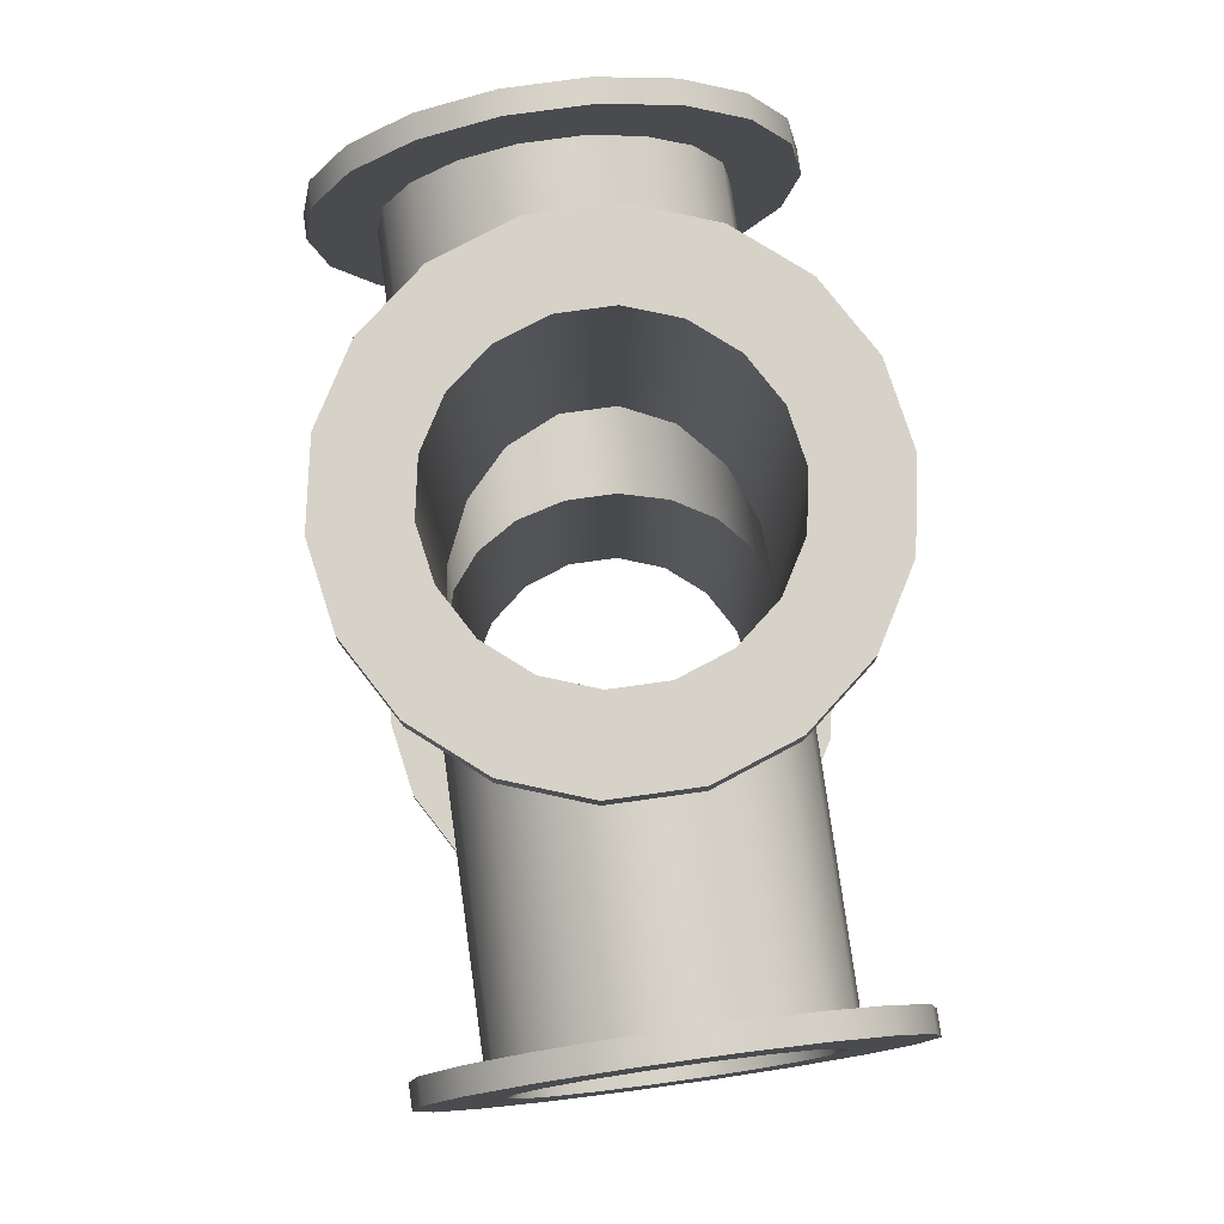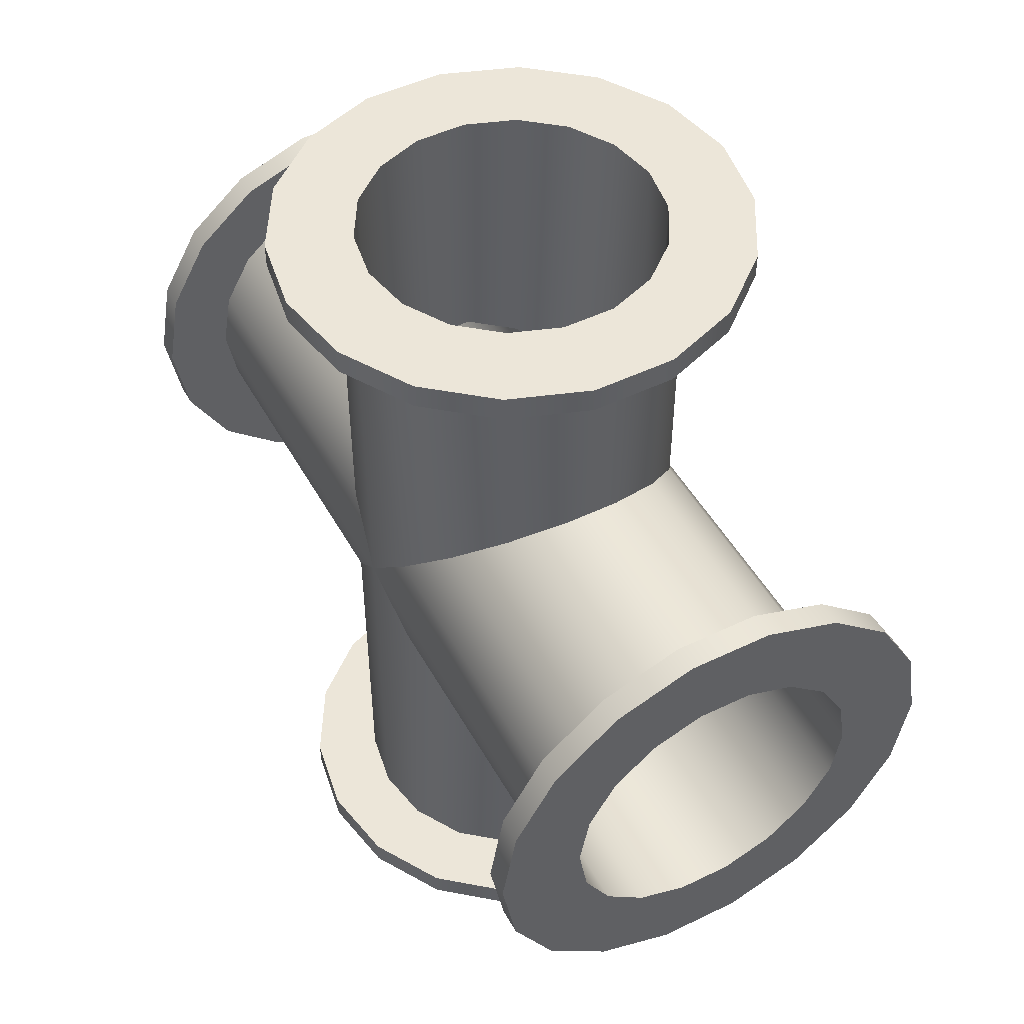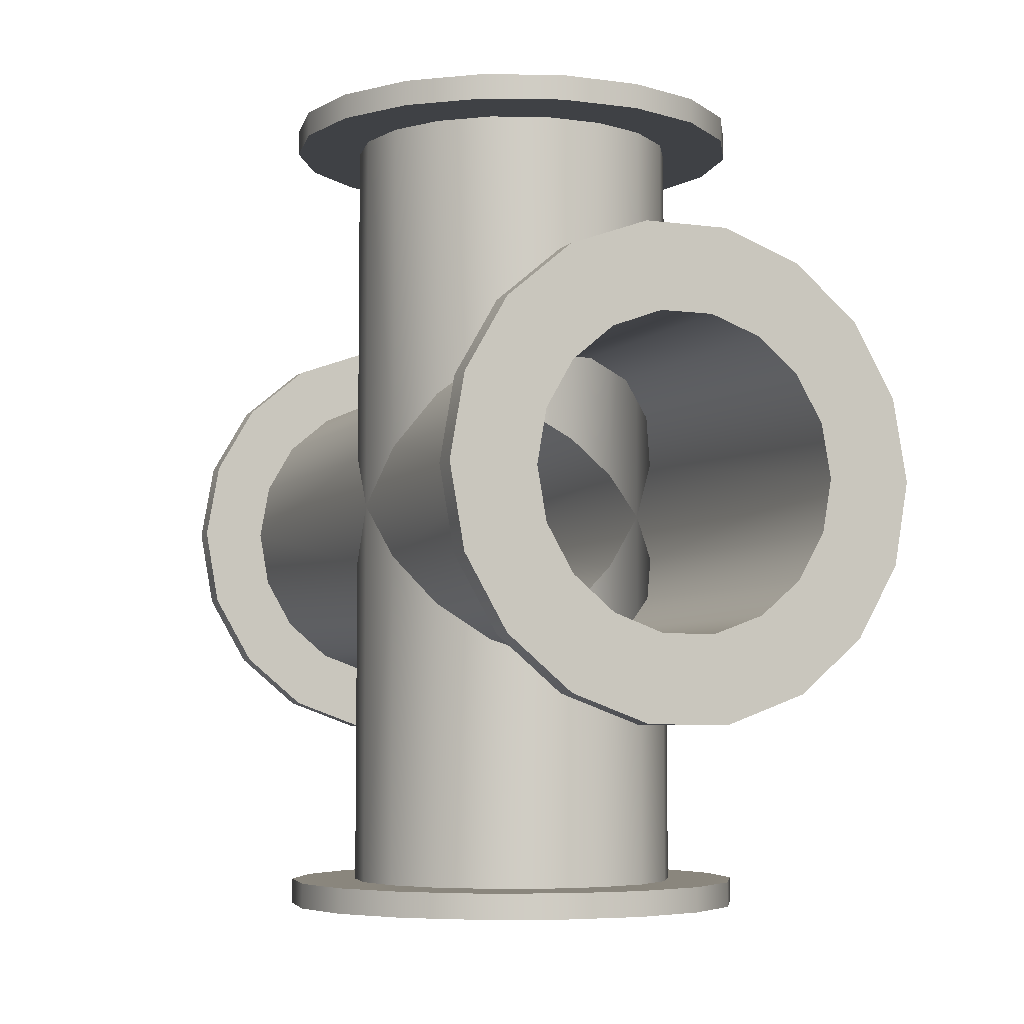
<metadata>
{"format":"obj","ext":"obj","renderer":"f3d","projection":"perspective","resolution":1024,"background":"white","views":[{"elev":77.7,"azim":172.1,"up":"+Z"},{"elev":48.9,"azim":151.8,"up":"+Z"},{"elev":-5.5,"azim":157.3,"up":"+Y"}]}
</metadata>
<code>
v  26.31 -47 -9.577
v  28 -47 -0.0002
v  28 -50 0.0002
v  26.31 -50 -9.577
v  14 -47 -24.25
v  21.45 -47 -18
v  21.45 -50 -18
v  14 -50 -24.25
v  4.862 -47 -27.57
v  4.862 -50 -27.57
v  -14 -47 -24.25
v  -14 -50 -24.25
v  -21.45 -50 -18
v  -21.45 -47 -18
v  -26.31 -47 -9.577
v  -26.31 -50 -9.576
v  -28 -47 -0.0002
v  -28 -50 0.0002
v  -26.31 -47 9.577
v  -26.31 -50 9.577
v  -21.45 -47 18
v  -21.45 -50 18
v  21.45 -47 18
v  14 -47 24.25
v  14 -50 24.25
v  21.45 -50 18
v  26.31 -47 9.576
v  26.31 -50 9.577
v  26.31 50 -9.577
v  28 50 0.0002
v  28 47 -0.0002
v  26.31 47 -9.577
v  21.45 50 -18
v  21.45 47 -18
v  4.862 50 -27.57
v  14 50 -24.25
v  14 47 -24.25
v  4.862 47 -27.57
v  -4.862 50 -27.57
v  -4.862 47 -27.57
v  -14 47 -24.25
v  -14 50 -24.25
v  -21.45 47 -18
v  -21.45 50 -18
v  -26.31 50 -9.576
v  -26.31 47 -9.577
v  -28 47 -0
v  -28 50 -0.0002
v  -26.31 50 9.577
v  -26.31 47 9.577
v  -21.45 50 18
v  -21.45 47 18
v  14 50 24.25
v  4.862 50 27.57
v  4.862 47 27.57
v  14 47 24.25
v  26.31 50 9.577
v  21.45 50 18
v  21.45 47 18
v  26.31 47 9.576
v  18.79 6.84 6.84
v  20 -0 -0
v  20 47 -0
v  18.79 47 6.84
v  18.79 6.84 -6.84
v  18.79 47 -6.84
v  15.32 12.86 12.86
v  15.32 47 12.86
v  15.32 12.86 -12.86
v  15.32 47 -12.86
v  10 17.32 17.32
v  10 47 17.32
v  10 17.32 -17.32
v  10 47 -17.32
v  3.473 19.7 19.7
v  3.473 47 19.7
v  3.473 19.7 -19.7
v  3.473 47 -19.7
v  -10 47 17.32
v  -10 17.32 17.32
v  -3.473 19.7 19.7
v  -3.473 47 19.7
v  -3.473 19.7 -19.7
v  -10 17.32 -17.32
v  -10 47 -17.32
v  -3.473 47 -19.7
v  -15.32 12.86 -12.86
v  -15.32 47 -12.86
v  -15.32 47 12.86
v  -15.32 12.86 12.86
v  -18.79 6.84 -6.84
v  -18.79 47 -6.84
v  -18.79 47 6.84
v  -18.79 6.84 6.84
v  -20 -0 -0
v  -20 47 -0
v  -18.79 -6.84 6.84
v  -20 -47 -0
v  -18.79 -47 6.84
v  -18.79 -6.84 -6.84
v  -18.79 -47 -6.84
v  -15.32 -12.86 12.86
v  -15.32 -47 12.86
v  -15.32 -12.86 -12.86
v  -15.32 -47 -12.86
v  -10 -17.32 17.32
v  -10 -47 17.32
v  -10 -17.32 -17.32
v  -10 -47 -17.32
v  -3.473 -19.7 19.7
v  -3.473 -47 19.7
v  -3.473 -19.7 -19.7
v  -3.473 -47 -19.7
v  3.473 -19.7 19.7
v  3.473 -47 19.7
v  3.473 -19.7 -19.7
v  3.473 -47 -19.7
v  10 -47 17.32
v  10 -17.32 17.32
v  10 -17.32 -17.32
v  10 -47 -17.32
v  15.32 -12.86 -12.86
v  15.32 -47 -12.86
v  15.32 -47 12.86
v  15.32 -12.86 12.86
v  18.79 -6.84 -6.84
v  18.79 -47 -6.84
v  18.79 -47 6.84
v  18.79 -6.84 6.84
v  20 -47 0
v  20 0 -47
v  18.79 -6.84 -47
v  18.79 6.84 -47
v  15.32 12.86 -47
v  10 17.32 -47
v  3.473 19.7 -47
v  -3.473 19.7 -47
v  -10 17.32 -47
v  -15.32 12.86 -47
v  -18.79 6.84 -47
v  -20 0 -47
v  -18.79 -6.84 -47
v  -15.32 -12.86 -47
v  -10 -17.32 -47
v  -3.473 -19.7 -47
v  3.473 -19.7 -47
v  10 -17.32 -47
v  15.32 -12.86 -47
v  21.45 -18 -50
v  26.31 -9.577 -50
v  26.31 -9.576 -47
v  21.45 -18 -47
v  28 -0.0002 -50
v  28 0.0002 -47
v  26.31 9.577 -50
v  26.31 9.577 -47
v  21.45 18 -50
v  21.45 18 -47
v  14 24.25 -50
v  14 24.25 -47
v  -21.45 18 -50
v  -21.45 18 -47
v  -14 24.25 -47
v  -14 24.25 -50
v  -26.31 9.576 -50
v  -26.31 9.577 -47
v  -28 -0.0001 -50
v  -28 0.0002 -47
v  -26.31 -9.577 -50
v  -26.31 -9.577 -47
v  -21.45 -18 -50
v  -21.45 -18 -47
v  14 -24.25 -50
v  14 -24.25 -47
v  4.862 -27.57 -47
v  4.862 -27.57 -50
v  -20 -0 47
v  -18.79 -6.84 47
v  -18.79 6.84 47
v  -15.32 12.86 47
v  -10 17.32 47
v  -3.473 19.7 47
v  3.473 19.7 47
v  10 17.32 47
v  15.32 12.86 47
v  18.79 6.84 47
v  20 -0 47
v  18.79 -6.84 47
v  15.32 -12.86 47
v  10 -17.32 47
v  3.473 -19.7 47
v  -3.473 -19.7 47
v  -10 -17.32 47
v  -15.32 -12.86 47
v  -21.45 -18 50
v  -26.31 -9.577 50
v  -26.31 -9.577 47
v  -21.45 -18 47
v  -28 0.0001 50
v  -28 -0 47
v  -26.31 9.576 50
v  -26.31 9.577 47
v  -21.45 18 50
v  -21.45 18 47
v  -14 24.25 50
v  -14 24.25 47
v  4.862 27.57 50
v  14 24.25 50
v  14 24.25 47
v  4.862 27.57 47
v  21.45 18 50
v  26.31 9.576 50
v  26.31 9.576 47
v  21.45 18 47
v  28 -0.0002 50
v  28 0.0001 47
v  26.31 -9.577 50
v  26.31 -9.576 47
v  21.45 -18 50
v  21.45 -18 47
v  14 -24.25 50
v  4.862 -27.57 50
v  4.862 -27.57 47
v  14 -24.25 47
v  -4.862 -47 -27.57
v  -4.862 -50 -27.57
v  -14 -47 24.25
v  -14 -50 24.25
v  -4.862 -47 27.57
v  -4.862 -50 27.57
v  4.862 -47 27.57
v  4.862 -50 27.57
v  -14 50 24.25
v  -14 47 24.25
v  -4.862 50 27.57
v  -4.862 47 27.57
v  4.862 27.57 -50
v  4.862 27.57 -47
v  -4.862 27.57 -50
v  -4.862 27.57 -47
v  -14 -24.25 -50
v  -14 -24.25 -47
v  -4.862 -27.57 -50
v  -4.862 -27.57 -47
v  -4.862 27.57 50
v  -4.862 27.57 47
v  -4.862 -27.57 50
v  -4.862 -27.57 47
v  -14 -24.25 50
v  -14 -24.25 47
v  -13.79 -50 11.57
v  -9 -50 15.59
v  16.91 6.156 -6.156
v  18 0 -0
v  18 50 -0
v  16.91 50 -6.156
v  16.91 6.156 6.156
v  16.91 50 6.156
v  13.79 11.57 -11.57
v  13.79 50 -11.57
v  13.79 11.57 11.57
v  13.79 50 11.57
v  9 15.59 -15.59
v  9 50 -15.59
v  9 15.59 15.59
v  9 50 15.59
v  3.126 17.73 -17.73
v  3.126 50 -17.73
v  3.126 17.73 17.73
v  3.126 50 17.73
v  -3.126 17.73 -17.73
v  -3.126 50 -17.73
v  -3.126 50 17.73
v  -3.126 17.73 17.73
v  -9 50 -15.59
v  -9 15.59 -15.59
v  -9 50 15.59
v  -9 15.59 15.59
v  -13.79 50 -11.57
v  -13.79 11.57 -11.57
v  -13.79 50 11.57
v  -13.79 11.57 11.57
v  -16.91 50 -6.156
v  -16.91 6.156 -6.156
v  -16.91 50 6.156
v  -16.91 6.156 6.156
v  -18 50 -0
v  -18 0 -0
v  -16.91 -6.156 -6.156
v  -18 -50 -0
v  -16.91 -50 -6.156
v  -16.91 -6.156 6.156
v  -16.91 -50 6.156
v  -13.79 -11.57 -11.57
v  -13.79 -50 -11.57
v  -13.79 -11.57 11.57
v  -9 -15.59 -15.59
v  -9 -50 -15.59
v  -9 -15.59 15.59
v  -3.126 -17.73 -17.73
v  -3.126 -50 -17.73
v  -3.126 -17.73 17.73
v  -3.126 -50 17.73
v  3.126 -17.73 -17.73
v  3.126 -50 -17.73
v  3.126 -17.73 17.73
v  3.126 -50 17.73
v  9 -50 -15.59
v  9 -15.59 -15.59
v  9 -50 15.59
v  9 -15.59 15.59
v  13.79 -50 -11.57
v  13.79 -11.57 -11.57
v  13.79 -50 11.57
v  13.79 -11.57 11.57
v  16.91 -50 -6.156
v  16.91 -6.156 -6.156
v  16.91 -50 6.156
v  16.91 -6.156 6.156
v  18 -50 -0
v  16.91 -6.156 50
v  18 0 50
v  16.91 6.156 50
v  13.79 11.57 50
v  9 15.59 50
v  3.126 17.73 50
v  -3.126 17.73 50
v  -9 15.59 50
v  -13.79 11.57 50
v  -16.91 6.156 50
v  -18 0 50
v  -16.91 -6.156 50
v  -13.79 -11.57 50
v  -9 -15.59 50
v  -3.126 -17.73 50
v  3.126 -17.73 50
v  9 -15.59 50
v  13.79 -11.57 50
v  -16.91 -6.156 -50
v  -18 0 -50
v  -16.91 6.156 -50
v  -13.79 11.57 -50
v  -9 15.59 -50
v  -3.126 17.73 -50
v  3.126 17.73 -50
v  9 15.59 -50
v  13.79 11.57 -50
v  16.91 6.156 -50
v  18 0 -50
v  16.91 -6.156 -50
v  13.79 -11.57 -50
v  9 -15.59 -50
v  3.126 -17.73 -50
v  -3.126 -17.73 -50
v  -9 -15.59 -50
v  -13.79 -11.57 -50
g Pipe_X
f 1 2 3
f 3 4 1
f 5 6 7
f 7 8 5
f 9 5 8
f 8 10 9
f 11 12 13
f 13 14 11
f 15 14 13
f 13 16 15
f 17 15 16
f 16 18 17
f 19 17 18
f 18 20 19
f 21 19 20
f 20 22 21
f 23 24 25
f 25 26 23
f 27 23 26
f 26 28 27
f 2 27 28
f 28 3 2
f 29 30 31
f 31 32 29
f 33 29 32
f 32 34 33
f 35 36 37
f 37 38 35
f 39 40 41
f 41 42 39
f 42 41 43
f 43 44 42
f 45 44 43
f 43 46 45
f 45 46 47
f 47 48 45
f 49 48 47
f 47 50 49
f 51 49 50
f 50 52 51
f 53 54 55
f 55 56 53
f 57 58 59
f 59 60 57
f 30 57 60
f 60 31 30
f 61 62 63
f 63 64 61
f 63 62 65
f 65 66 63
f 67 61 64
f 64 68 67
f 66 65 69
f 69 70 66
f 71 67 68
f 68 72 71
f 70 69 73
f 73 74 70
f 75 71 72
f 72 76 75
f 74 73 77
f 77 78 74
f 79 80 81
f 81 82 79
f 83 84 85
f 85 86 83
f 84 87 88
f 88 85 84
f 89 90 80
f 80 79 89
f 87 91 92
f 92 88 87
f 93 94 90
f 90 89 93
f 91 95 96
f 96 92 91
f 96 95 94
f 94 93 96
f 97 95 98
f 98 99 97
f 98 95 100
f 100 101 98
f 102 97 99
f 99 103 102
f 101 100 104
f 104 105 101
f 106 102 103
f 103 107 106
f 105 104 108
f 108 109 105
f 110 106 107
f 107 111 110
f 109 108 112
f 112 113 109
f 114 110 111
f 111 115 114
f 113 112 116
f 116 117 113
f 118 119 114
f 114 115 118
f 116 120 121
f 121 117 116
f 120 122 123
f 123 121 120
f 124 125 119
f 119 118 124
f 122 126 127
f 127 123 122
f 128 129 125
f 125 124 128
f 126 62 130
f 130 127 126
f 130 62 129
f 129 128 130
f 131 62 126
f 126 132 131
f 65 62 131
f 131 133 65
f 69 65 133
f 133 134 69
f 73 69 134
f 134 135 73
f 77 73 135
f 135 136 77
f 137 83 77
f 77 136 137
f 138 84 83
f 83 137 138
f 139 87 84
f 84 138 139
f 140 91 87
f 87 139 140
f 141 95 91
f 91 140 141
f 100 95 141
f 141 142 100
f 104 100 142
f 142 143 104
f 108 104 143
f 143 144 108
f 112 108 144
f 144 145 112
f 146 116 112
f 112 145 146
f 147 120 116
f 116 146 147
f 148 122 120
f 120 147 148
f 149 150 151
f 151 152 149
f 150 153 154
f 154 151 150
f 153 155 156
f 156 154 153
f 155 157 158
f 158 156 155
f 157 159 160
f 160 158 157
f 161 162 163
f 163 164 161
f 161 165 166
f 166 162 161
f 165 167 168
f 168 166 165
f 167 169 170
f 170 168 167
f 169 171 172
f 172 170 169
f 173 174 175
f 175 176 173
f 152 174 173
f 173 149 152
f 132 126 122
f 122 148 132
f 177 95 97
f 97 178 177
f 94 95 177
f 177 179 94
f 90 94 179
f 179 180 90
f 80 90 180
f 180 181 80
f 81 80 181
f 181 182 81
f 75 81 182
f 182 183 75
f 184 71 75
f 75 183 184
f 185 67 71
f 71 184 185
f 186 61 67
f 67 185 186
f 187 62 61
f 61 186 187
f 129 62 187
f 187 188 129
f 125 129 188
f 188 189 125
f 119 125 189
f 189 190 119
f 114 119 190
f 190 191 114
f 192 110 114
f 114 191 192
f 193 106 110
f 110 192 193
f 194 102 106
f 106 193 194
f 178 97 102
f 102 194 178
f 195 196 197
f 197 198 195
f 196 199 200
f 200 197 196
f 201 202 200
f 200 199 201
f 201 203 204
f 204 202 201
f 205 206 204
f 204 203 205
f 207 208 209
f 209 210 207
f 211 212 213
f 213 214 211
f 212 215 216
f 216 213 212
f 215 217 218
f 218 216 215
f 217 219 220
f 220 218 217
f 221 222 223
f 223 224 221
f 6 1 4
f 4 7 6
f 225 9 10
f 10 226 225
f 11 225 226
f 226 12 11
f 227 21 22
f 22 228 227
f 229 227 228
f 228 230 229
f 231 229 230
f 230 232 231
f 24 231 232
f 232 25 24
f 36 33 34
f 34 37 36
f 35 38 40
f 40 39 35
f 233 51 52
f 52 234 233
f 235 233 234
f 234 236 235
f 54 235 236
f 236 55 54
f 53 56 59
f 59 58 53
f 81 75 76
f 76 82 81
f 78 77 83
f 83 86 78
f 159 237 238
f 238 160 159
f 239 240 238
f 238 237 239
f 239 164 163
f 163 240 239
f 171 241 242
f 242 172 171
f 241 243 244
f 244 242 241
f 243 176 175
f 175 244 243
f 245 246 206
f 206 205 245
f 207 210 246
f 246 245 207
f 208 211 214
f 214 209 208
f 221 224 220
f 220 219 221
f 222 247 248
f 248 223 222
f 247 249 250
f 250 248 247
f 249 195 198
f 198 250 249
f 251 252 228
f 228 22 251
f 253 254 255
f 255 256 253
f 257 258 255
f 255 254 257
f 259 253 256
f 256 260 259
f 261 262 258
f 258 257 261
f 263 259 260
f 260 264 263
f 265 266 262
f 262 261 265
f 267 263 264
f 264 268 267
f 269 270 266
f 266 265 269
f 271 267 268
f 268 272 271
f 273 270 269
f 269 274 273
f 271 272 275
f 275 276 271
f 277 273 274
f 274 278 277
f 276 275 279
f 279 280 276
f 281 277 278
f 278 282 281
f 280 279 283
f 283 284 280
f 285 281 282
f 282 286 285
f 284 283 287
f 287 288 284
f 287 285 286
f 286 288 287
f 289 288 290
f 290 291 289
f 292 293 290
f 290 288 292
f 294 289 291
f 291 295 294
f 296 251 293
f 293 292 296
f 297 294 295
f 295 298 297
f 299 252 251
f 251 296 299
f 300 297 298
f 298 301 300
f 302 303 252
f 252 299 302
f 304 300 301
f 301 305 304
f 306 307 303
f 303 302 306
f 304 305 308
f 308 309 304
f 310 307 306
f 306 311 310
f 309 308 312
f 312 313 309
f 314 310 311
f 311 315 314
f 313 312 316
f 316 317 313
f 318 314 315
f 315 319 318
f 317 316 320
f 320 254 317
f 320 318 319
f 319 254 320
f 319 321 322
f 322 254 319
f 322 323 257
f 257 254 322
f 323 324 261
f 261 257 323
f 324 325 265
f 265 261 324
f 325 326 269
f 269 265 325
f 269 326 327
f 327 274 269
f 274 327 328
f 328 278 274
f 278 328 329
f 329 282 278
f 282 329 330
f 330 286 282
f 286 330 331
f 331 288 286
f 331 332 292
f 292 288 331
f 332 333 296
f 296 292 332
f 333 334 299
f 299 296 333
f 334 335 302
f 302 299 334
f 335 336 306
f 306 302 335
f 306 336 337
f 337 311 306
f 311 337 338
f 338 315 311
f 315 338 321
f 321 319 315
f 289 339 340
f 340 288 289
f 340 341 284
f 284 288 340
f 341 342 280
f 280 284 341
f 342 343 276
f 276 280 342
f 343 344 271
f 271 276 343
f 344 345 267
f 267 271 344
f 267 345 346
f 346 263 267
f 263 346 347
f 347 259 263
f 259 347 348
f 348 253 259
f 253 348 349
f 349 254 253
f 349 350 317
f 317 254 349
f 350 351 313
f 313 317 350
f 351 352 309
f 309 313 351
f 352 353 304
f 304 309 352
f 353 354 300
f 300 304 353
f 300 354 355
f 355 297 300
f 297 355 356
f 356 294 297
f 294 356 339
f 339 289 294
f 346 345 237
f 237 159 346
f 324 323 212
f 212 211 324
f 99 98 17
f 17 19 99
f 216 187 186
f 186 213 216
f 141 168 170
f 170 142 141
f 287 48 49
f 49 285 287
f 82 76 55
f 55 236 82
f 322 215 212
f 212 323 322
f 208 207 326
f 326 325 208
f 211 208 325
f 325 324 211
f 205 328 327
f 327 245 205
f 245 327 326
f 326 207 245
f 203 329 328
f 328 205 203
f 201 330 329
f 329 203 201
f 196 332 331
f 331 199 196
f 199 331 330
f 330 201 199
f 249 334 333
f 333 195 249
f 195 333 332
f 332 196 195
f 222 336 335
f 335 247 222
f 247 335 334
f 334 249 247
f 221 337 336
f 336 222 221
f 215 322 321
f 321 217 215
f 219 338 337
f 337 221 219
f 217 321 338
f 338 219 217
f 177 178 197
f 197 200 177
f 179 177 200
f 200 202 179
f 194 198 197
f 197 178 194
f 193 250 198
f 198 194 193
f 192 248 250
f 250 193 192
f 191 223 248
f 248 192 191
f 190 224 223
f 223 191 190
f 189 220 224
f 224 190 189
f 188 218 220
f 220 189 188
f 187 216 218
f 218 188 187
f 185 214 213
f 213 186 185
f 184 209 214
f 214 185 184
f 182 246 210
f 210 183 182
f 183 210 209
f 209 184 183
f 180 204 206
f 206 181 180
f 179 202 204
f 204 180 179
f 181 206 246
f 246 182 181
f 151 154 131
f 131 132 151
f 140 166 168
f 168 141 140
f 139 162 166
f 166 140 139
f 137 240 163
f 163 138 137
f 138 163 162
f 162 139 138
f 137 136 238
f 238 240 137
f 136 135 160
f 160 238 136
f 135 134 158
f 158 160 135
f 134 133 156
f 156 158 134
f 133 131 154
f 154 156 133
f 132 148 152
f 152 151 132
f 147 174 152
f 152 148 147
f 146 175 174
f 174 147 146
f 145 244 175
f 175 146 145
f 144 242 244
f 244 145 144
f 143 172 242
f 242 144 143
f 142 170 172
f 172 143 142
f 51 281 285
f 285 49 51
f 233 277 281
f 281 51 233
f 235 273 277
f 277 233 235
f 54 270 273
f 273 235 54
f 58 262 266
f 266 53 58
f 53 266 270
f 270 54 53
f 30 255 258
f 258 57 30
f 57 258 262
f 262 58 57
f 36 264 260
f 260 33 36
f 29 256 255
f 255 30 29
f 33 260 256
f 256 29 33
f 39 272 268
f 268 35 39
f 35 268 264
f 264 36 35
f 48 287 283
f 283 45 48
f 42 275 272
f 272 39 42
f 279 44 45
f 45 283 279
f 275 42 44
f 44 279 275
f 50 47 96
f 96 93 50
f 52 50 93
f 93 89 52
f 89 79 234
f 234 52 89
f 79 82 236
f 236 234 79
f 76 72 56
f 56 55 76
f 72 68 59
f 59 56 72
f 68 64 60
f 60 59 68
f 66 32 31
f 31 63 66
f 63 31 60
f 60 64 63
f 70 34 32
f 32 66 70
f 74 37 34
f 34 70 74
f 78 38 37
f 37 74 78
f 86 40 38
f 38 78 86
f 85 41 40
f 40 86 85
f 88 43 41
f 41 85 88
f 92 46 43
f 43 88 92
f 92 96 47
f 47 46 92
f 19 21 103
f 103 99 19
f 21 227 107
f 107 103 21
f 15 17 98
f 98 101 15
f 227 229 111
f 111 107 227
f 231 115 111
f 111 229 231
f 24 118 115
f 115 231 24
f 23 124 118
f 118 24 23
f 23 27 128
f 128 124 23
f 27 2 130
f 130 128 27
f 2 1 127
f 127 130 2
f 1 6 123
f 123 127 1
f 6 5 121
f 121 123 6
f 5 9 117
f 117 121 5
f 9 225 113
f 113 117 9
f 225 11 109
f 109 113 225
f 11 14 105
f 105 109 11
f 14 15 101
f 101 105 14
f 312 7 4
f 4 316 312
f 305 301 226
f 226 10 305
f 312 308 8
f 8 7 312
f 308 305 10
f 10 8 308
f 291 290 18
f 18 16 291
f 301 298 12
f 12 226 301
f 298 295 13
f 13 12 298
f 295 291 16
f 16 13 295
f 290 293 20
f 20 18 290
f 293 251 22
f 22 20 293
f 252 303 230
f 230 228 252
f 320 316 4
f 4 3 320
f 303 307 232
f 232 230 303
f 307 310 25
f 25 232 307
f 310 314 26
f 26 25 310
f 314 318 28
f 28 26 314
f 318 320 3
f 3 28 318
f 153 349 348
f 348 155 153
f 155 348 347
f 347 157 155
f 157 347 346
f 346 159 157
f 344 343 164
f 164 239 344
f 345 344 239
f 239 237 345
f 343 342 161
f 161 164 343
f 342 341 165
f 165 161 342
f 341 340 167
f 167 165 341
f 339 356 171
f 171 169 339
f 340 339 169
f 169 167 340
f 353 352 173
f 173 176 353
f 356 355 241
f 241 171 356
f 355 354 243
f 243 241 355
f 354 353 176
f 176 243 354
f 352 351 149
f 149 173 352
f 351 350 150
f 150 149 351
f 350 349 153
f 153 150 350

</code>
